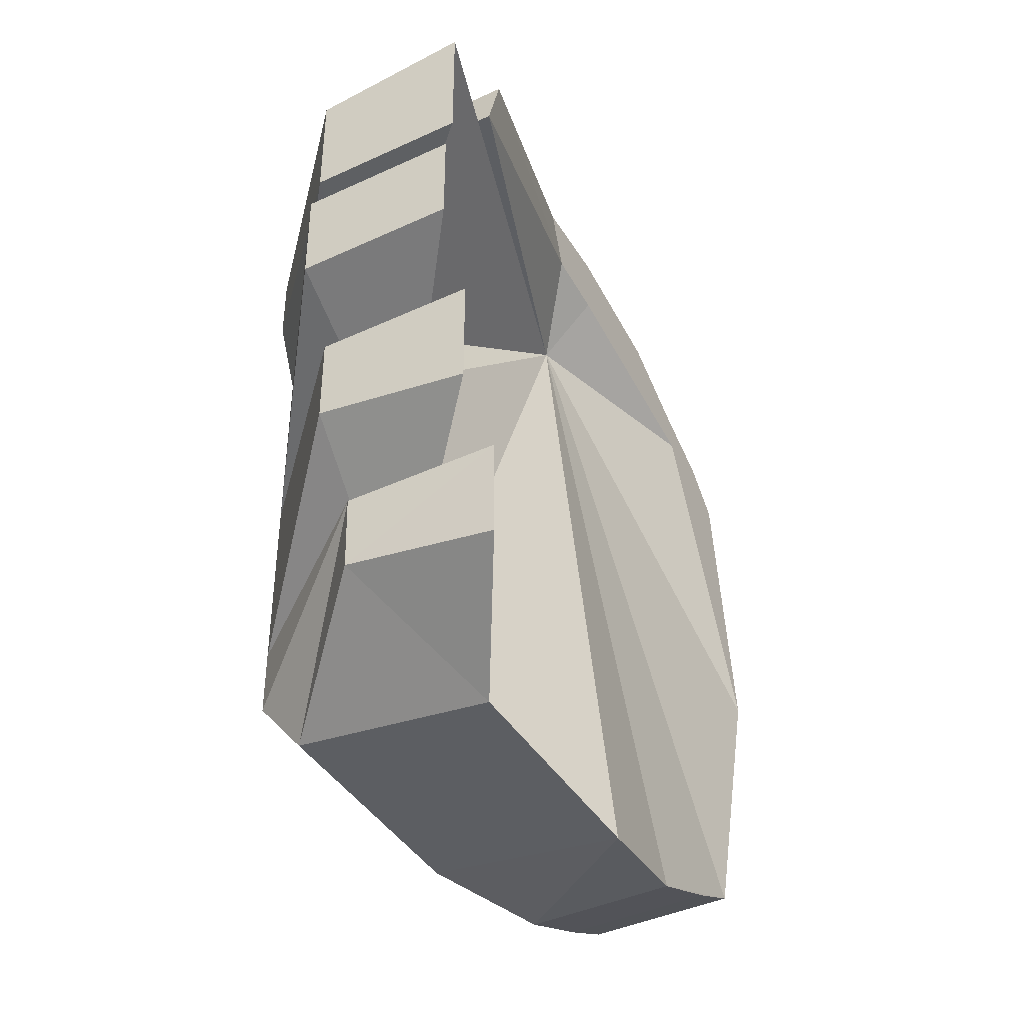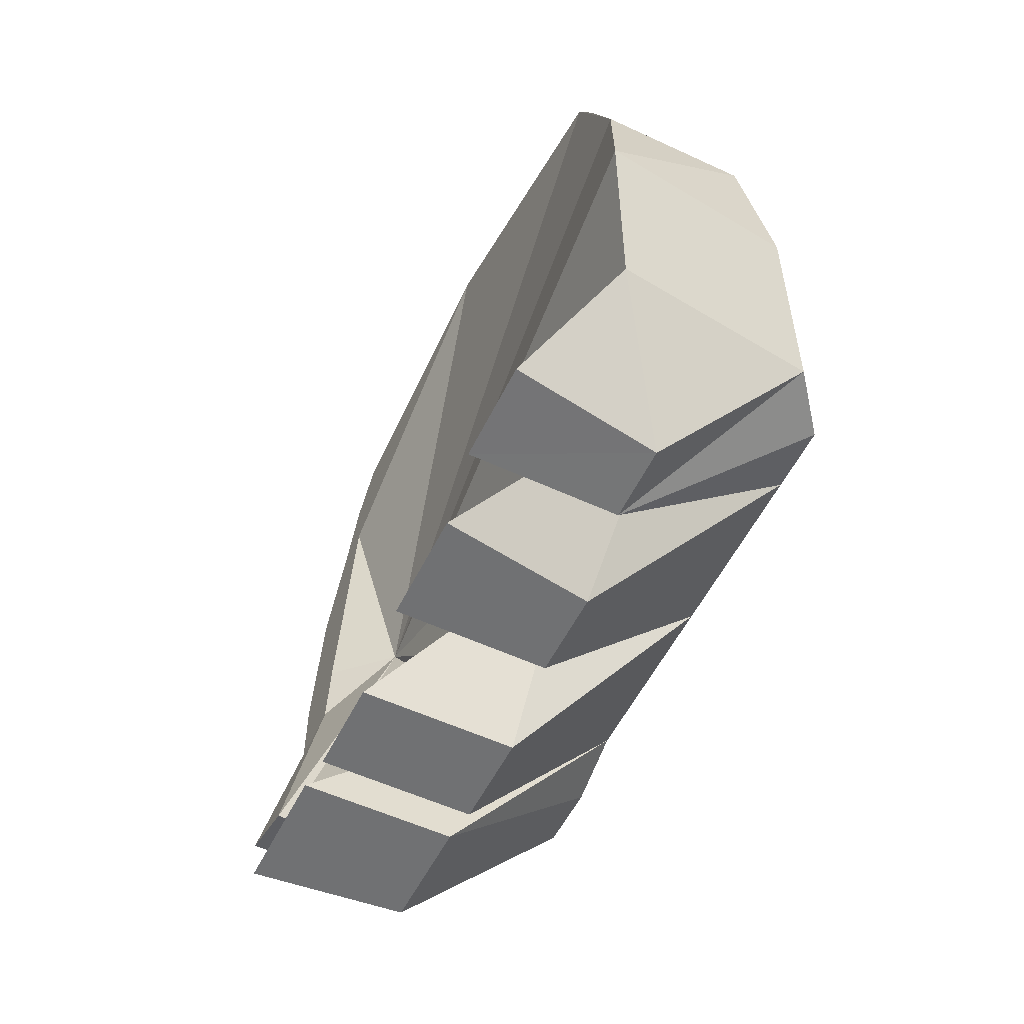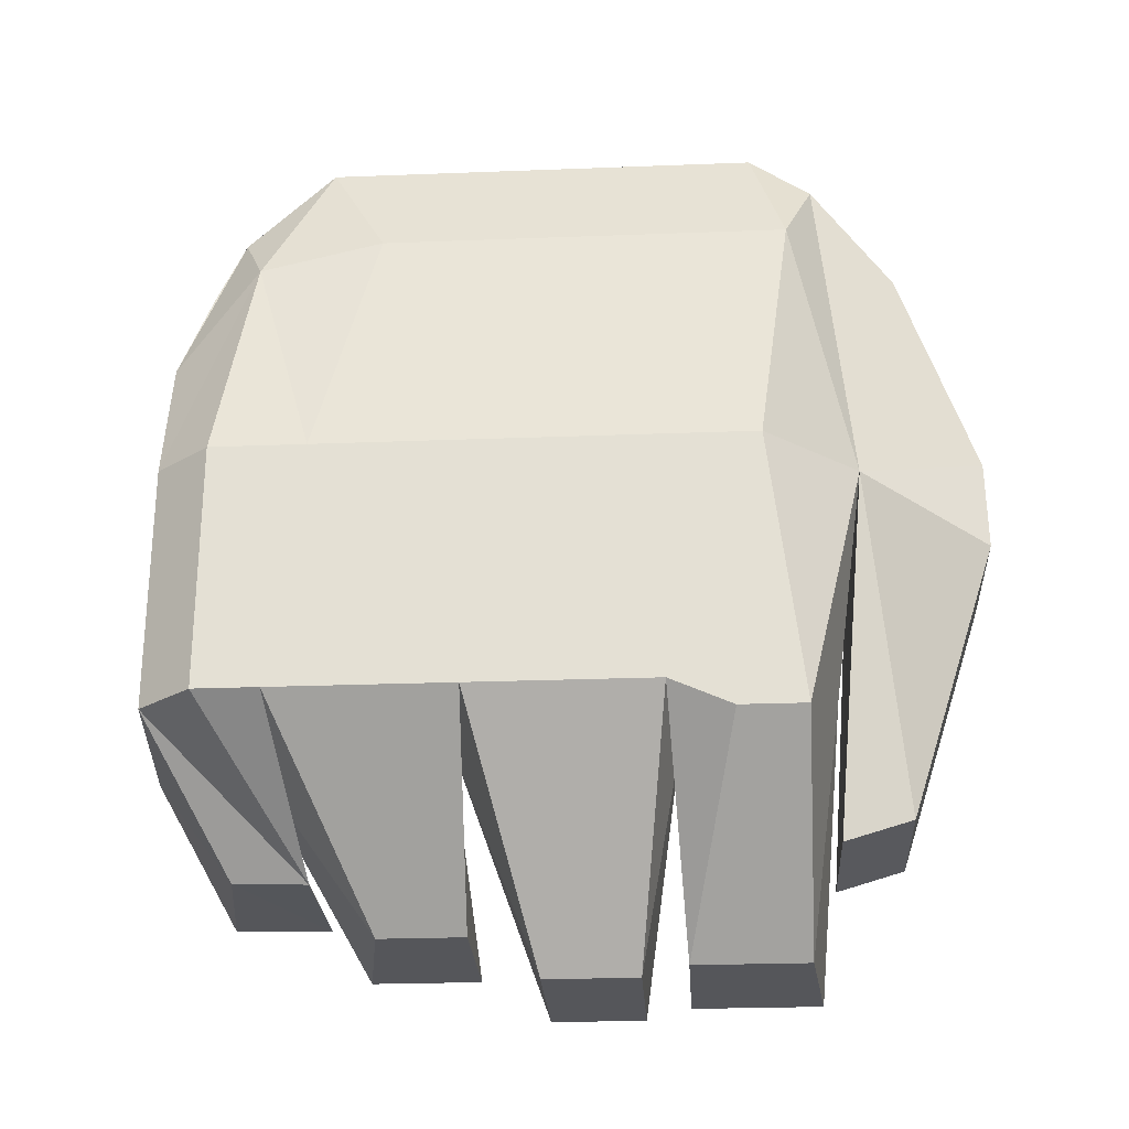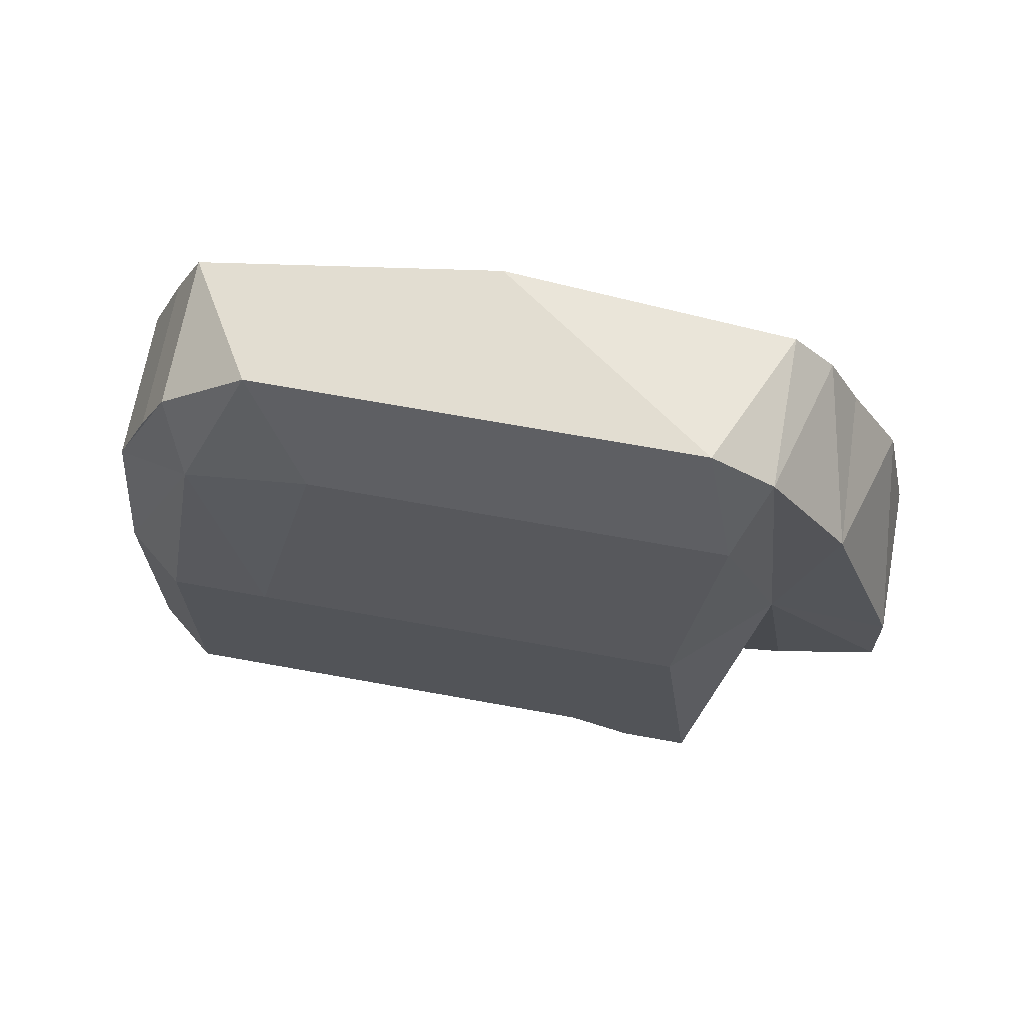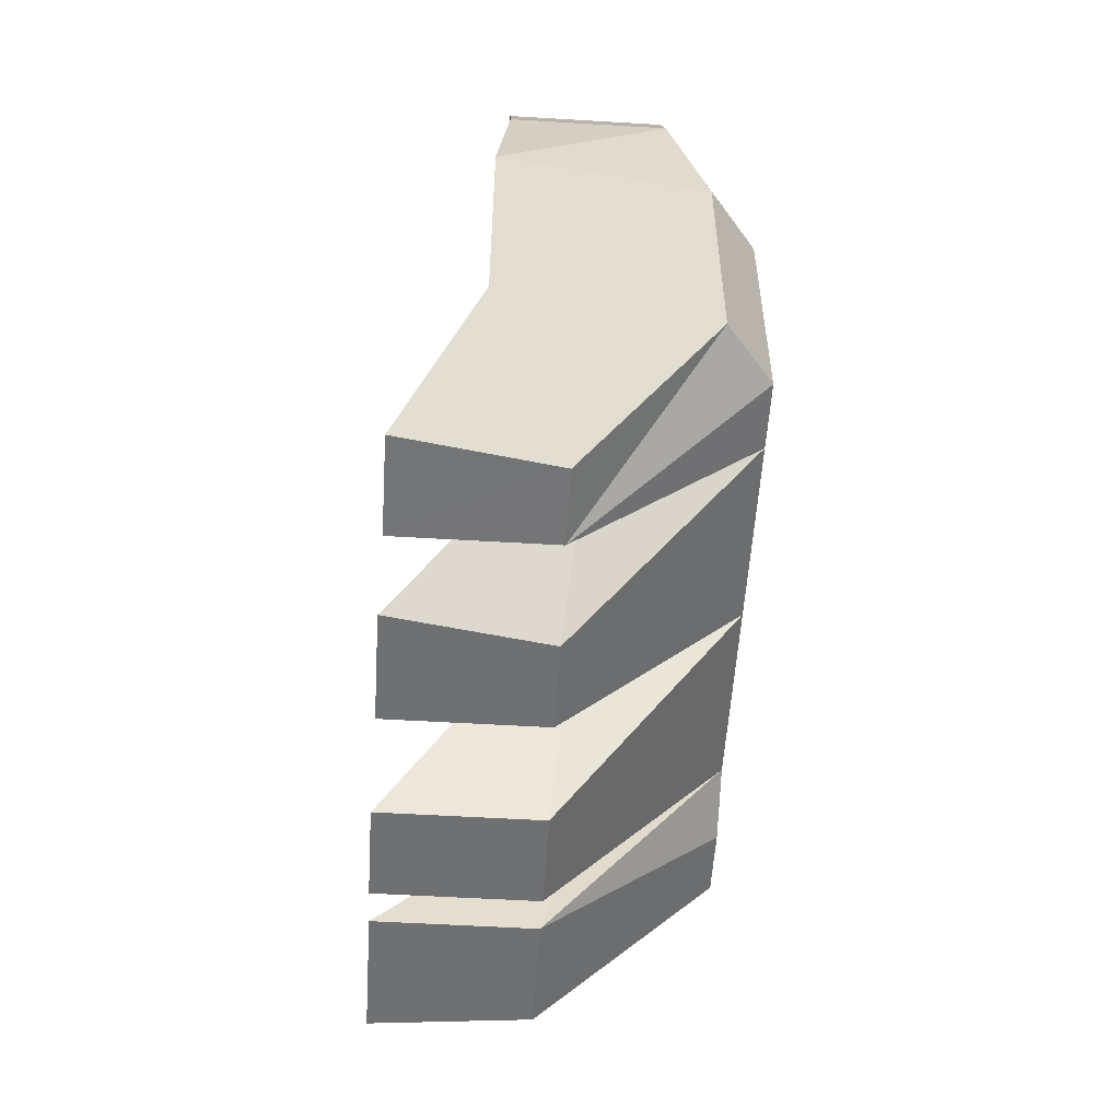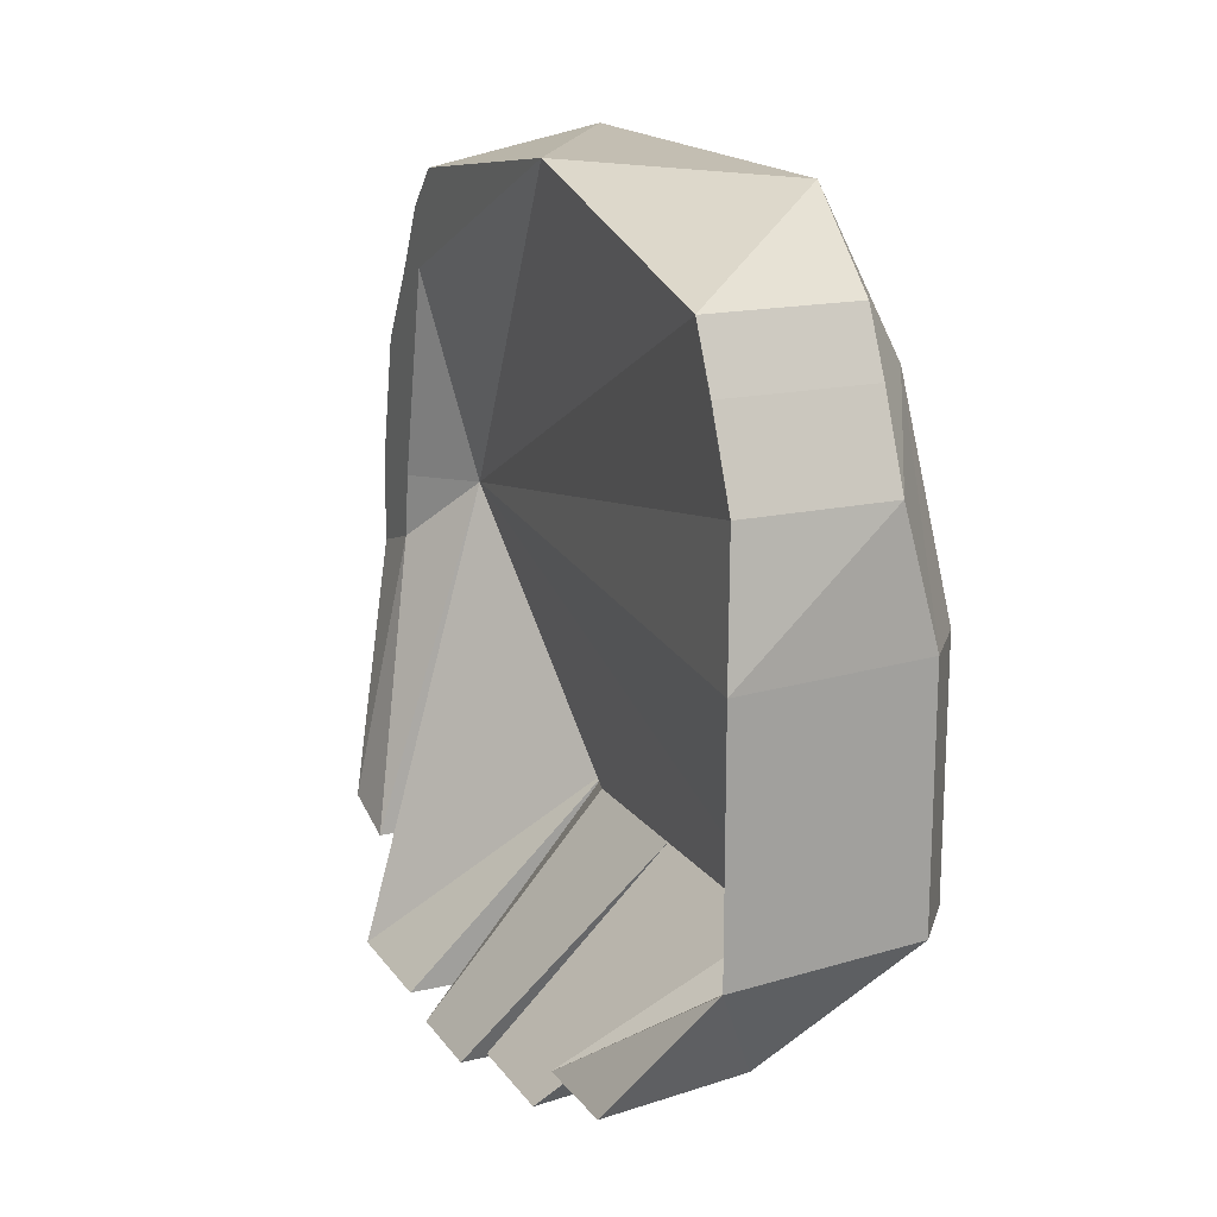
<metadata>
{"format":"obj","ext":"obj","renderer":"f3d","projection":"perspective","resolution":1024,"background":"white","views":[{"elev":-41.6,"azim":-150.8,"up":"+Y"},{"elev":-55.1,"azim":-26.1,"up":"+Z"},{"elev":-25.8,"azim":93.5,"up":"+Z"},{"elev":68.5,"azim":100.3,"up":"+Z"},{"elev":-54.9,"azim":-3.6,"up":"+Z"},{"elev":17.3,"azim":-24.2,"up":"+Z"}]}
</metadata>
<code>
o パンチ左_立方体.002
v -0.1149 -0.2193 -0.2615
v -0.09941 0.2442 -0.2322
v -0.05263 -0.2276 0.1523
v -0.05263 0.2447 0.1523
v -0.009665 -0.2033 -0.2615
v 0.005848 0.2442 -0.2322
v 0.05263 -0.2276 0.1523
v 0.05263 0.2493 0.1464
v -0.1149 0.000444 -0.3291
v -0.05263 0.001437 0.2523
v 0.05263 0.000444 0.2523
v -0.009665 0.000444 -0.3291
v -0.06134 -0.2684 0
v -0.05263 0.3002 0
v 0.07874 -0.2523 0
v 0.05263 0.3002 0
v 0.1104 0.000444 0
v -0.01288 0.213 0
v -0.1149 0.1852 -0.3215
v 0.05263 0.1523 0.2523
v -0.009665 0.1752 -0.3215
v 0.1104 0.1523 0
v 0.05263 -0.1465 0.2523
v 0.1104 -0.1681 -0.1726
v 0.005118 -0.1986 -0.1726
v 0.1104 -0.1465 0
v -0.06134 -0.2684 -0.1726
v 0.05263 0.3011 -0.05977
v 0.1104 0.000444 -0.1726
v -0.05263 0.3011 -0.05977
v 0.07874 -0.2523 -0.1726
v 0.005118 -0.01561 -0.1726
v 0.1104 0.1752 -0.1918
v -0.05263 0.2801 0.0926
v 0.05263 -0.2523 0.0926
v -0.05263 -0.2523 0.0926
v 0.08439 0.000296 0.1726
v 0.08439 0.1752 0.1726
v 0.08439 -0.1906 0.1526
v 0.05263 0.06473 0.2523
v 0.1104 0.08631 -0.1726
v 0.1104 0.06473 0
v 0.03135 0.09428 -0.1822
v 0.08439 0.1079 0.1726
v -0.1149 -0.04702 -0.3005
v 0.05263 -0.06429 0.2523
v -0.009665 -0.04702 -0.3005
v 0.1104 -0.06429 0
v 0.005118 -0.1019 -0.1726
v 0.1104 -0.08586 -0.1726
v 0.08439 -0.1054 0.1726
v -0.05263 -0.2078 0.1942
v 0.05263 -0.2078 0.1942
v -0.009665 -0.1517 -0.2631
v 0.1104 -0.2131 0
v -0.1149 -0.1517 -0.2631
v 0.1104 -0.2131 -0.1726
v 0.005118 -0.2435 -0.1726
v -0.1149 0.09586 -0.3215
v -0.009665 0.09586 -0.3215
v 0.1104 0.1295 -0.1918
v -0.009665 0.06542 -0.3291
v 0.1104 0.04315 -0.1726
v 0.005118 0.04315 -0.1726
v -0.1149 0.06542 -0.3291
v 0.005118 -0.05876 -0.1726
v 0.1104 -0.04271 -0.1726
v -0.009665 -0.1069 -0.3005
v 0.005118 -0.1554 -0.1726
v 0.1104 -0.1249 -0.1726
v -0.1149 -0.1229 -0.3005
v -0.09941 0.1966 -0.2462
v -0.05263 0.223 0.1942
v 0.005848 0.1966 -0.2462
v 0.05008 0.2183 0
v -0.05263 0.2516 0
v -0.05263 0.2577 -0.046
v 0.05263 0.195 0.2232
v -0.05263 0.2516 0.1326
v -0.05263 0.195 0.2232
v -0.05263 0.2183 0.1526
f 79 73 4
f 73 8 4
f 75 74 6
f 6 74 72
f 27 1 5
f 30 28 6
f 12 67 66
f 67 12 29
f 10 46 11
f 66 18 32
f 37 48 17
f 34 8 16
f 35 36 13
f 8 78 75
f 77 76 14
f 43 18 19
f 44 22 38
f 21 60 59
f 61 60 21
f 39 55 26
f 58 18 25
f 18 52 10
f 52 53 23
f 57 54 24
f 54 56 25
f 55 57 24
f 56 58 25
f 22 61 33
f 59 43 19
f 2 72 77
f 66 32 9
f 17 48 67
f 14 16 28
f 15 13 27
f 75 28 16
f 53 39 23
f 20 44 38
f 7 3 36
f 8 34 4
f 46 37 11
f 76 79 34
f 40 37 44
f 65 64 43
f 42 63 41
f 63 62 41
f 62 65 43
f 37 42 44
f 64 18 43
f 23 51 46
f 48 26 70
f 71 69 49
f 51 26 48
f 69 18 49
f 10 23 46
f 50 70 68
f 68 71 45
f 53 7 35
f 13 36 18
f 56 1 27
f 55 15 31
f 5 1 56
f 31 5 54
f 52 3 7
f 36 3 52
f 58 27 13
f 39 35 15
f 40 44 20
f 22 42 41
f 10 40 20
f 41 60 61
f 60 41 43
f 44 42 22
f 32 18 64
f 37 17 42
f 62 12 9
f 63 29 12
f 10 11 40
f 17 29 63
f 9 32 64
f 11 37 40
f 46 51 37
f 48 50 67
f 45 49 66
f 51 48 37
f 49 18 66
f 50 47 67
f 47 45 66
f 68 24 25
f 24 68 70
f 25 18 69
f 39 26 51
f 25 69 71
f 26 24 70
f 23 39 51
f 76 18 81
f 18 77 72
f 18 76 77
f 74 75 18
f 73 80 78
f 81 80 73
f 81 18 10
f 80 10 20
f 33 21 75
f 21 19 18
f 38 22 75
f 22 33 75
f 20 38 78
f 79 4 34
f 75 6 28
f 6 72 2
f 27 5 31
f 30 6 2
f 12 66 9
f 34 16 14
f 35 13 15
f 8 75 16
f 77 14 30
f 21 59 19
f 61 21 33
f 52 23 10
f 54 25 24
f 55 24 26
f 2 77 30
f 17 67 29
f 14 28 30
f 15 27 31
f 7 36 35
f 76 34 14
f 62 43 41
f 48 70 50
f 71 49 45
f 50 68 47
f 68 45 47
f 53 35 39
f 56 27 58
f 55 31 57
f 5 56 54
f 31 54 57
f 52 7 53
f 36 52 18
f 58 13 18
f 39 15 55
f 22 41 61
f 60 43 59
f 62 9 65
f 63 12 62
f 17 63 42
f 9 64 65
f 47 66 67
f 68 25 71
f 76 81 79
f 74 18 72
f 73 78 8
f 81 73 79
f 81 10 80
f 80 20 78
f 21 18 75
f 38 75 78

</code>
